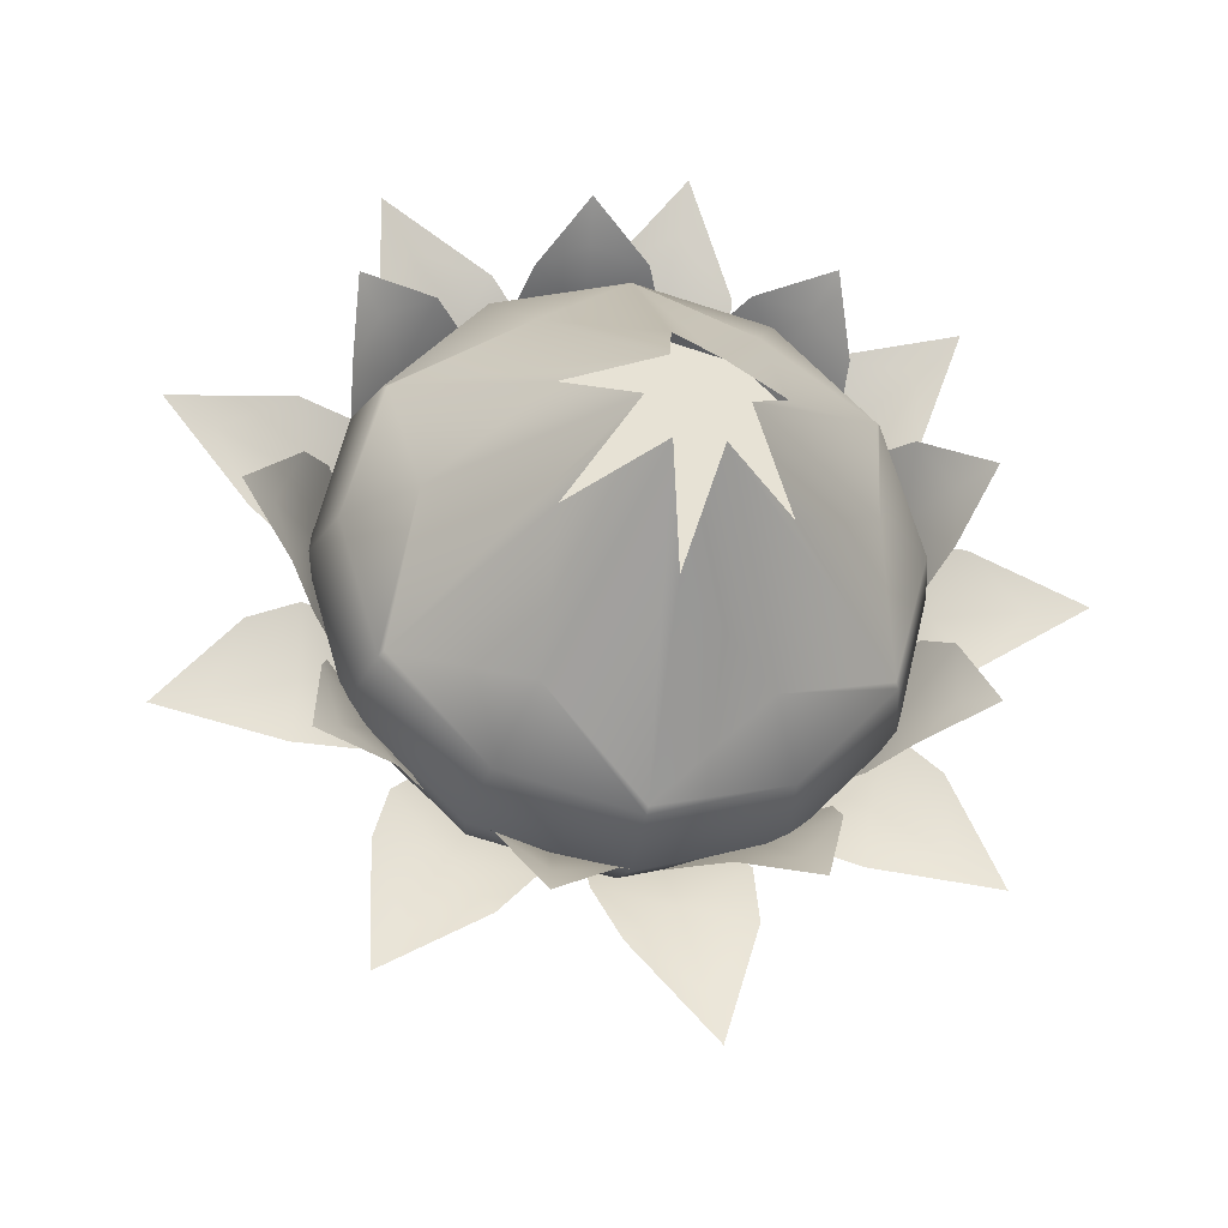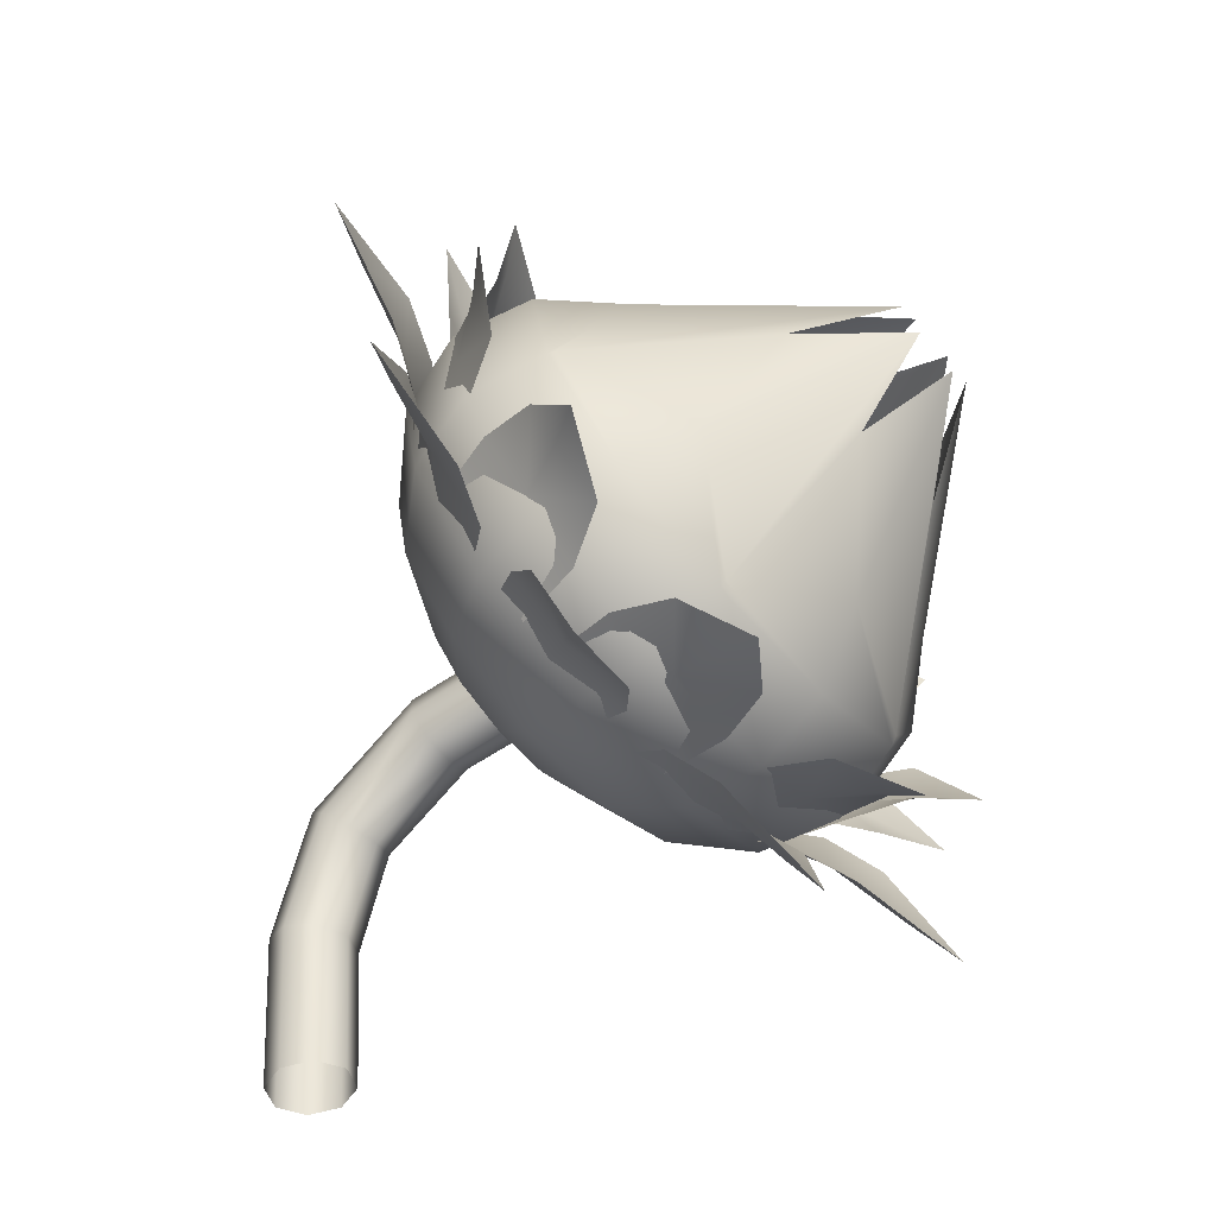
<metadata>
{"format":"obj","ext":"obj","renderer":"f3d","projection":"perspective","resolution":1024,"background":"white","views":[{"elev":46.2,"azim":147.0,"up":"+Z"},{"elev":-40.1,"azim":-53.4,"up":"+Y"}]}
</metadata>
<code>
g Sunflower_Bulb
v -2.465e-10 0.00172 0.01457
v -0.01037 0.001216 0.0103
v -0.01037 0.05257 0.007094
v 3.237e-09 0.05203 0.01136
v 0.01037 0.001216 0.0103
v -0.01037 0.08693 0.01776
v 0.01037 0.05257 0.007095
v 0.01467 5.96e-08 -5.177e-26
v 6.298e-09 0.08434 0.02119
v -0.01037 0.1081 0.04993
v 0.01467 0.05388 -0.003195
v 0.01037 -0.001216 -0.0103
v 0.01037 0.08693 0.01776
v 9.345e-09 0.104 0.05144
v -0.01037 0.1166 0.117
v 1.28e-08 0.1123 0.117
v 0.01037 0.1081 0.04993
v 0.01037 0.1166 0.117
v 0.01037 0.05518 -0.01349
v 6.688e-09 -0.00172 -0.01457
v 0.01467 0.09318 0.009481
v 0.01467 0.1178 0.04628
v 0.01467 0.127 0.1168
v 1.069e-08 0.05572 -0.01775
v -0.01037 -0.001216 -0.0103
v 0.01037 0.09944 0.001204
v 0.01037 0.1275 0.04263
v 0.01037 0.1374 0.1167
v -0.01037 0.05518 -0.01349
v -0.01467 5.96e-08 5.177e-26
v 1.511e-08 0.102 -0.002224
v 1.954e-08 0.1315 0.04112
v 2.357e-08 0.1417 0.1167
v -0.01467 0.05388 -0.003195
v -0.01037 0.001216 0.0103
v -0.01037 0.05257 0.007094
v -0.01037 0.09944 0.001204
v -0.01037 0.1275 0.04263
v -0.01037 0.1374 0.1167
v -0.01467 0.09318 0.009481
v -0.01037 0.08693 0.01776
v -0.01467 0.1178 0.04628
v -0.01467 0.127 0.1168
v -0.01037 0.1081 0.04993
v -0.01037 0.1166 0.117
v 4.393e-05 0.1175 0.07057
v 0.01931 0.1507 0.06393
v 4.393e-05 0.1555 0.06213
v 0.03565 0.1825 0.06836
v 4.393e-05 0.1914 0.06503
v -0.01922 0.1507 0.06393
v 4.393e-05 0.1175 0.07057
v 0.06171 0.1581 0.07747
v 0.03342 0.1374 0.06886
v 4.393e-05 0.1175 0.07057
v 0.04656 0.2082 0.08318
v 0.08062 0.1763 0.09508
v -0.03556 0.1825 0.06836
v 4.393e-05 0.2199 0.07882
v -0.03333 0.1374 0.06886
v 4.393e-05 0.1175 0.07057
v 0.07125 0.1247 0.08991
v 0.09308 0.1327 0.1113
v 0.03858 0.1194 0.0756
v 4.393e-05 0.1175 0.07057
v 0.08726 0.1893 0.119
v 0.0504 0.2239 0.1061
v 0.1007 0.1421 0.1366
v -0.06162 0.1581 0.07747
v -0.04648 0.2082 0.08318
v -0.03849 0.1194 0.0756
v 4.393e-05 0.1175 0.07057
v -0.07116 0.1247 0.08991
v -0.08053 0.1763 0.09508
v -0.09299 0.1327 0.1113
v 4.396e-05 0.2365 0.1014
v -0.08717 0.1893 0.119
v -0.1007 0.1421 0.1366
v -0.05031 0.2239 0.1061
v -0.08053 0.1952 0.1456
v -0.09299 0.1516 0.1619
v -0.04648 0.2271 0.1337
v -0.06162 0.1929 0.1709
v -0.09128 0.1525 0.1644
v -0.04562 0.2266 0.1368
v 4.393e-05 0.2263 0.1584
v 4.396e-05 0.2387 0.1294
v 0.04571 0.2266 0.1368
v 0.04656 0.2271 0.1337
v 0.06171 0.1929 0.1709
v 0.08062 0.1952 0.1456
v 0.09137 0.1525 0.1644
v 0.09308 0.1516 0.1619
v 0.06171 0.1262 0.1958
v 0.08062 0.108 0.1781
v 0.04571 0.0784 0.192
v 0.08726 0.09496 0.1542
v 0.04656 0.07607 0.19
v 4.393e-05 0.09284 0.2082
v 0.08062 0.08913 0.1276
v 0.0504 0.06043 0.1671
v 4.393e-05 0.06439 0.1944
v -0.04562 0.0784 0.192
v 0.06171 0.09136 0.1024
v 0.04656 0.05722 0.1395
v 4.393e-05 0.04779 0.1718
v -0.04648 0.07607 0.19
v -0.06162 0.1262 0.1958
v 0.03342 0.1013 0.08233
v 4.393e-05 0.1175 0.07057
v 0.03565 0.06694 0.1115
v 4.393e-05 0.04554 0.1439
v -0.05031 0.06043 0.1671
v -0.08053 0.108 0.1781
v -0.09128 0.1525 0.1644
v -0.09299 0.1516 0.1619
v -0.08717 0.09496 0.1542
v -0.1007 0.1421 0.1366
v 0.01931 0.08811 0.08726
v 4.393e-05 0.1175 0.07057
v 4.393e-05 0.058 0.1148
v -0.04648 0.05722 0.1395
v -0.08053 0.08913 0.1276
v -0.09299 0.1327 0.1113
v 4.393e-05 0.08327 0.08906
v 4.393e-05 0.1175 0.07057
v -0.03556 0.06694 0.1115
v -0.06162 0.09136 0.1024
v -0.07116 0.1247 0.08991
v -0.01922 0.08811 0.08726
v 4.393e-05 0.1175 0.07057
v -0.03333 0.1013 0.08233
v 4.393e-05 0.1175 0.07057
v -0.03849 0.1194 0.0756
v 4.393e-05 0.1175 0.07057
v -0.06162 0.1262 0.1958
v -0.09128 0.1525 0.1644
v -0.04074 0.1709 0.2136
v -0.01353 0.1744 0.2456
v -0.04562 0.0784 0.192
v -0.02035 0.1378 0.2259
v 4.393e-05 0.09284 0.2082
v 4.42e-05 0.1671 0.2483
v 0.04571 0.0784 0.192
v 0.02044 0.1378 0.2259
v 0.06171 0.1262 0.1958
v 0.01362 0.1744 0.2456
v 0.09137 0.1525 0.1644
v 0.04083 0.1709 0.2136
v 0.06171 0.1929 0.1709
v 0.01362 0.1891 0.2401
v 0.04571 0.2266 0.1368
v 0.02044 0.2039 0.2013
v 4.393e-05 0.2263 0.1584
v 4.42e-05 0.1965 0.2374
v -0.04562 0.2266 0.1368
v -0.02035 0.2039 0.2013
v -0.06162 0.1929 0.1709
v -0.01353 0.1891 0.2401
v -0.09128 0.1525 0.1644
v -0.04074 0.1709 0.2136
v -0.02389 0.1883 0.07189
v -0.005811 0.209 0.07743
v -0.008229 0.1933 0.07002
v -0.02782 0.203 0.0803
v -0.008336 0.2302 0.0865
v -0.03644 0.2308 0.08717
v -0.01975 0.2507 0.08893
v -0.04691 0.2609 0.08555
v -0.05348 0.28 0.08516
v -0.02389 0.1883 0.07189
v -0.03933 0.1827 0.07398
v -0.04899 0.1943 0.08292
v -0.02782 0.203 0.0803
v -0.05778 0.2134 0.09279
v -0.03644 0.2308 0.08717
v -0.06079 0.2367 0.09415
v -0.04691 0.2609 0.08555
v -0.05348 0.28 0.08516
v -0.06063 0.1594 0.08266
v -0.05802 0.1872 0.08557
v -0.05207 0.1727 0.07771
v -0.07057 0.1693 0.09284
v -0.07068 0.2032 0.09658
v -0.0924 0.1868 0.1036
v -0.09117 0.2128 0.1031
v -0.1189 0.2043 0.1067
v -0.1355 0.2155 0.1092
v -0.06063 0.1594 0.08266
v -0.06862 0.1458 0.08773
v -0.08099 0.1499 0.09948
v -0.07057 0.1693 0.09284
v -0.09699 0.1605 0.1125
v -0.0924 0.1868 0.1036
v -0.113 0.1773 0.1163
v -0.1189 0.2043 0.1067
v -0.1355 0.2155 0.1092
v -0.06895 0.1152 0.09917
v -0.08304 0.1391 0.1035
v -0.07151 0.1305 0.09345
v -0.08026 0.1179 0.112
v -0.09991 0.145 0.1183
v -0.1051 0.1194 0.1287
v -0.1199 0.1407 0.1299
v -0.1352 0.1176 0.139
v -0.1542 0.1167 0.1461
v -0.06895 0.1152 0.09917
v -0.06576 0.09996 0.1048
v -0.07506 0.09666 0.1194
v -0.08026 0.1179 0.112
v -0.09078 0.09645 0.1364
v -0.1051 0.1194 0.1287
v -0.1123 0.1004 0.145
v -0.1352 0.1176 0.139
v -0.1542 0.1167 0.1461
v -0.04498 0.07627 0.1137
v -0.06917 0.0871 0.1229
v -0.05745 0.08647 0.1099
v -0.05236 0.07258 0.1289
v -0.08236 0.08279 0.1415
v -0.06856 0.06013 0.1508
v -0.09248 0.06825 0.157
v -0.08823 0.04131 0.1675
v -0.1006 0.02973 0.1785
v -0.04498 0.07627 0.1137
v -0.03209 0.06654 0.1173
v -0.03397 0.05942 0.1332
v -0.05236 0.07258 0.1289
v -0.04205 0.0511 0.1533
v -0.06856 0.06013 0.1508
v -0.05903 0.04195 0.1668
v -0.08823 0.04131 0.1675
v -0.1006 0.02973 0.1785
v 8.3e-05 0.06091 0.1194
v -0.02289 0.05565 0.1346
v -0.01647 0.06121 0.1193
v 8.3e-05 0.0547 0.1356
v -0.02623 0.0457 0.1553
v 8.3e-05 0.03672 0.1596
v -0.02175 0.02924 0.1715
v 8.3e-05 0.01119 0.1787
v 8.3e-05 -0.004605 0.1913
v 8.3e-05 0.06091 0.1194
v 0.01663 0.06121 0.1193
v 0.02306 0.05565 0.1346
v 8.3e-05 0.0547 0.1356
v 0.02639 0.0457 0.1553
v 8.3e-05 0.03672 0.1596
v 0.02192 0.02924 0.1715
v 8.3e-05 0.01119 0.1787
v 8.3e-05 -0.004605 0.1913
v 0.04514 0.07627 0.1137
v 0.03413 0.05942 0.1332
v 0.03225 0.06654 0.1173
v 0.05252 0.07258 0.1289
v 0.04221 0.0511 0.1533
v 0.06873 0.06013 0.1508
v 0.05919 0.04195 0.1668
v 0.0884 0.04131 0.1675
v 0.1008 0.02973 0.1785
v 0.04514 0.07627 0.1137
v 0.05761 0.08647 0.1099
v 0.06933 0.0871 0.1229
v 0.05252 0.07258 0.1289
v 0.08252 0.08279 0.1415
v 0.06873 0.06013 0.1508
v 0.09265 0.06825 0.157
v 0.0884 0.04131 0.1675
v 0.1008 0.02973 0.1785
v 0.06912 0.1152 0.09917
v 0.07523 0.09666 0.1194
v 0.06592 0.09996 0.1048
v 0.08042 0.1179 0.112
v 0.09094 0.09645 0.1364
v 0.1053 0.1194 0.1287
v 0.1125 0.1004 0.145
v 0.1354 0.1176 0.139
v 0.1543 0.1167 0.1461
v 0.06912 0.1152 0.09917
v 0.07167 0.1305 0.09345
v 0.0832 0.1391 0.1035
v 0.08042 0.1179 0.112
v 0.1001 0.145 0.1183
v 0.1053 0.1194 0.1287
v 0.1201 0.1407 0.1299
v 0.1354 0.1176 0.139
v 0.1543 0.1167 0.1461
v 0.06079 0.1594 0.08266
v 0.08116 0.1499 0.09948
v 0.06878 0.1458 0.08773
v 0.07073 0.1693 0.09284
v 0.09715 0.1605 0.1125
v 0.09257 0.1868 0.1036
v 0.1132 0.1773 0.1163
v 0.1191 0.2043 0.1067
v 0.1357 0.2155 0.1092
v 0.06079 0.1594 0.08266
v 0.05223 0.1727 0.07771
v 0.05818 0.1872 0.08557
v 0.07073 0.1693 0.09284
v 0.07085 0.2032 0.09658
v 0.09257 0.1868 0.1036
v 0.09134 0.2128 0.1031
v 0.1191 0.2043 0.1067
v 0.1357 0.2155 0.1092
v 0.02406 0.1883 0.07189
v 0.04915 0.1943 0.08292
v 0.0395 0.1827 0.07397
v 0.02798 0.203 0.0803
v 0.05795 0.2134 0.09279
v 0.03661 0.2308 0.08717
v 0.06095 0.2367 0.09415
v 0.04707 0.2609 0.08555
v 0.05365 0.28 0.08516
v 0.02406 0.1883 0.07189
v 0.008395 0.1933 0.07002
v 0.005976 0.209 0.07743
v 0.02798 0.203 0.0803
v 0.008501 0.2302 0.0865
v 0.03661 0.2308 0.08717
v 0.01991 0.2507 0.08893
v 0.04707 0.2609 0.08555
v 0.05365 0.28 0.08516
v 0.00636 0.2159 0.0839
v 0.03294 0.2297 0.1029
v 0.03133 0.2137 0.08352
v 0.007192 0.2352 0.1026
v 0.02695 0.2451 0.1172
v 0.008095 0.2533 0.115
v 0.008913 0.2684 0.1229
v 0.00636 0.2159 0.0839
v -0.01863 0.217 0.08226
v -0.01904 0.2332 0.1016
v 0.007192 0.2352 0.1026
v -0.01178 0.2477 0.1163
v 0.008095 0.2533 0.115
v 0.008913 0.2684 0.1229
v -0.05135 0.2005 0.08965
v -0.03508 0.229 0.1032
v -0.03099 0.2137 0.08349
v -0.05817 0.2178 0.1091
v -0.04569 0.2386 0.1196
v -0.06557 0.2336 0.1224
v -0.07227 0.2467 0.131
v -0.05135 0.2005 0.08965
v -0.07157 0.1862 0.09376
v -0.0773 0.2003 0.1138
v -0.05817 0.2178 0.1091
v -0.07714 0.2173 0.1276
v -0.06557 0.2336 0.1224
v -0.07227 0.2467 0.131
v -0.085 0.1539 0.107
v -0.08665 0.1874 0.1187
v -0.07877 0.1763 0.09748
v -0.09627 0.165 0.1288
v -0.09691 0.19 0.1378
v -0.1085 0.1742 0.1445
v -0.1196 0.1812 0.1554
v -0.085 0.1539 0.107
v -0.09098 0.1307 0.1145
v -0.09935 0.14 0.1363
v -0.09627 0.165 0.1288
v -0.1064 0.1547 0.151
v -0.1085 0.1742 0.1445
v -0.1196 0.1812 0.1554
v -0.07884 0.09799 0.1279
v -0.09764 0.1245 0.1421
v -0.08966 0.1188 0.1189
v -0.08929 0.1017 0.1524
v -0.1028 0.1218 0.1632
v -0.1007 0.1028 0.1712
v -0.1109 0.1026 0.1848
v -0.07884 0.09799 0.1279
v -0.06778 0.07653 0.1347
v -0.07488 0.08055 0.1585
v -0.08929 0.1017 0.1524
v -0.08579 0.08908 0.1754
v -0.1007 0.1028 0.1712
v -0.1109 0.1026 0.1848
v -0.03574 0.05886 0.1425
v -0.0629 0.06968 0.1626
v -0.05856 0.06815 0.1378
v -0.04049 0.0574 0.1689
v -0.06047 0.06609 0.184
v -0.04565 0.05288 0.1898
v -0.05031 0.04753 0.2053
v -0.03574 0.05886 0.1425
v -0.01283 0.04899 0.1449
v -0.01533 0.04974 0.17
v -0.04049 0.0574 0.1689
v -0.02503 0.05124 0.1895
v -0.04565 0.05288 0.1898
v -0.05031 0.04753 0.2053
v 0.02411 0.05483 0.144
v 0.001309 0.04862 0.1704
v -1.201e-05 0.04812 0.1453
v 0.0273 0.05284 0.1706
v 0.01014 0.04887 0.1904
v 0.03075 0.04774 0.1917
v 0.03388 0.04187 0.2074
v 0.02411 0.05483 0.144
v 0.04817 0.06098 0.1405
v 0.05143 0.06199 0.1654
v 0.0273 0.05284 0.1706
v 0.04748 0.05884 0.1867
v 0.03075 0.04774 0.1917
v 0.03388 0.04187 0.2074
v 0.07272 0.0878 0.1317
v 0.06494 0.07116 0.162
v 0.05858 0.06804 0.1378
v 0.08235 0.09018 0.1567
v 0.07605 0.07821 0.1795
v 0.0928 0.08982 0.176
v 0.1023 0.08824 0.1901
v 0.07272 0.0878 0.1317
v 0.08666 0.1069 0.1233
v 0.09417 0.1116 0.1469
v 0.08235 0.09018 0.1567
v 0.09782 0.1083 0.1682
v 0.0928 0.08982 0.176
v 0.1023 0.08824 0.1901
v 0.08735 0.1423 0.1113
v 0.09823 0.1267 0.1413
v 0.08979 0.1186 0.119
v 0.09891 0.1519 0.1337
v 0.1064 0.1404 0.1563
v 0.1115 0.1594 0.15
v 0.1228 0.1649 0.1615
v 0.08735 0.1423 0.1113
v 0.08465 0.1653 0.1016
v 0.09287 0.1753 0.1232
v 0.09891 0.1519 0.1337
v 0.1024 0.1766 0.1428
v 0.1115 0.1594 0.15
v 0.1228 0.1649 0.1615
v 0.06114 0.1929 0.09247
v 0.08559 0.1894 0.1179
v 0.07903 0.1761 0.09753
v 0.06923 0.2092 0.1123
v 0.08702 0.2063 0.1317
v 0.07802 0.224 0.126
v 0.08597 0.2361 0.1349
v 0.06114 0.1929 0.09247
v 0.04306 0.2088 0.08535
v 0.04817 0.2234 0.1053
v 0.06923 0.2092 0.1123
v 0.05914 0.2316 0.1223
v 0.07802 0.224 0.126
v 0.08597 0.2361 0.1349
v 0.04385 0.1877 0.1864
v 0.05062 0.164 0.1952
v 0.04385 0.1403 0.2041
v 0.02533 0.205 0.1799
v 0.02533 0.123 0.2105
v 4.47e-05 0.2114 0.1775
v 4.47e-05 0.1166 0.2129
v -0.02525 0.205 0.1799
v -0.02525 0.123 0.2105
v -0.04376 0.1877 0.1864
v -0.04376 0.1403 0.2041
v -0.05054 0.164 0.1952
g Sunflower_Bulb_0
f 3 2 1
f 4 3 1
f 4 1 5
f 6 3 4
f 7 4 5
f 7 5 8
f 9 6 4
f 9 4 7
f 10 6 9
f 11 7 8
f 11 8 12
f 13 9 7
f 13 7 11
f 14 10 9
f 14 9 13
f 15 10 14
f 16 15 14
f 16 14 17
f 17 14 13
f 18 16 17
f 19 11 12
f 19 12 20
f 21 13 11
f 17 13 21
f 21 11 19
f 18 17 22
f 22 17 21
f 23 18 22
f 24 19 20
f 24 20 25
f 26 21 19
f 22 21 26
f 26 19 24
f 23 22 27
f 27 22 26
f 28 23 27
f 29 24 25
f 29 25 30
f 31 26 24
f 27 26 31
f 31 24 29
f 28 27 32
f 32 27 31
f 33 28 32
f 34 29 30
f 34 30 35
f 36 34 35
f 37 31 29
f 32 31 37
f 37 29 34
f 33 32 38
f 38 32 37
f 39 33 38
f 40 34 36
f 40 37 34
f 38 37 40
f 41 40 36
f 39 38 42
f 42 38 40
f 42 40 41
f 43 39 42
f 44 42 41
f 43 42 44
f 45 43 44
f 48 47 46
f 49 47 48
f 50 49 48
f 50 48 51
f 51 48 52
f 49 53 47
f 53 54 47
f 47 54 55
f 56 49 50
f 57 53 49
f 56 57 49
f 58 50 51
f 59 56 50
f 59 50 58
f 58 51 60
f 60 51 61
f 53 62 54
f 57 63 53
f 63 62 53
f 62 64 54
f 54 64 65
f 66 57 56
f 67 56 59
f 67 66 56
f 68 63 57
f 66 68 57
f 69 58 60
f 70 59 58
f 70 58 69
f 69 60 71
f 71 60 72
f 73 69 71
f 74 69 73
f 74 70 69
f 75 74 73
f 76 59 70
f 76 67 59
f 77 74 75
f 78 77 75
f 79 70 74
f 79 76 70
f 77 79 74
f 80 77 78
f 81 80 78
f 82 79 77
f 80 82 77
f 83 80 81
f 84 83 81
f 83 85 80
f 85 82 80
f 85 86 82
f 82 87 79
f 86 87 82
f 87 76 79
f 86 88 87
f 87 89 76
f 88 89 87
f 89 67 76
f 88 90 89
f 89 91 67
f 90 91 89
f 91 66 67
f 90 92 91
f 91 93 66
f 92 93 91
f 92 94 93
f 93 68 66
f 94 95 93
f 93 95 68
f 94 96 95
f 95 97 68
f 68 97 63
f 96 98 95
f 95 98 97
f 96 99 98
f 97 100 63
f 63 100 62
f 98 101 97
f 97 101 100
f 99 102 98
f 98 102 101
f 99 103 102
f 100 104 62
f 62 104 64
f 101 105 100
f 100 105 104
f 102 106 101
f 101 106 105
f 103 107 102
f 102 107 106
f 103 108 107
f 104 109 64
f 64 109 110
f 105 111 104
f 104 111 109
f 106 112 105
f 105 112 111
f 107 113 106
f 106 113 112
f 108 114 107
f 107 114 113
f 108 115 114
f 115 116 114
f 114 116 117
f 114 117 113
f 116 118 117
f 111 119 109
f 109 119 120
f 112 121 111
f 111 121 119
f 113 122 112
f 113 117 122
f 112 122 121
f 117 118 123
f 117 123 122
f 118 124 123
f 121 125 119
f 119 125 126
f 122 127 121
f 122 123 127
f 121 127 125
f 123 124 128
f 123 128 127
f 124 129 128
f 127 130 125
f 127 128 130
f 125 130 131
f 128 129 132
f 128 132 130
f 130 132 133
f 129 134 132
f 132 134 135
f 138 137 136
f 139 138 136
f 139 136 140
f 141 139 140
f 141 140 142
f 143 141 142
f 143 142 144
f 145 143 144
f 145 144 146
f 147 145 146
f 147 146 148
f 149 147 148
f 149 148 150
f 151 149 150
f 151 150 152
f 153 151 152
f 153 152 154
f 155 153 154
f 155 154 156
f 157 155 156
f 157 156 158
f 159 157 158
f 159 158 160
f 161 159 160
f 164 163 162
f 163 165 162
f 163 166 165
f 166 167 165
f 166 168 167
f 168 169 167
f 168 170 169
f 173 172 171
f 174 173 171
f 175 173 174
f 176 175 174
f 177 175 176
f 178 177 176
f 179 177 178
f 182 181 180
f 181 183 180
f 181 184 183
f 184 185 183
f 184 186 185
f 186 187 185
f 186 188 187
f 191 190 189
f 192 191 189
f 193 191 192
f 194 193 192
f 195 193 194
f 196 195 194
f 197 195 196
f 200 199 198
f 199 201 198
f 199 202 201
f 202 203 201
f 202 204 203
f 204 205 203
f 204 206 205
f 209 208 207
f 210 209 207
f 211 209 210
f 212 211 210
f 213 211 212
f 214 213 212
f 215 213 214
f 218 217 216
f 217 219 216
f 217 220 219
f 220 221 219
f 220 222 221
f 222 223 221
f 222 224 223
f 227 226 225
f 228 227 225
f 229 227 228
f 230 229 228
f 231 229 230
f 232 231 230
f 233 231 232
f 236 235 234
f 235 237 234
f 235 238 237
f 238 239 237
f 238 240 239
f 240 241 239
f 240 242 241
f 245 244 243
f 246 245 243
f 247 245 246
f 248 247 246
f 249 247 248
f 250 249 248
f 251 249 250
f 254 253 252
f 253 255 252
f 253 256 255
f 256 257 255
f 256 258 257
f 258 259 257
f 258 260 259
f 263 262 261
f 264 263 261
f 265 263 264
f 266 265 264
f 267 265 266
f 268 267 266
f 269 267 268
f 272 271 270
f 271 273 270
f 271 274 273
f 274 275 273
f 274 276 275
f 276 277 275
f 276 278 277
f 281 280 279
f 282 281 279
f 283 281 282
f 284 283 282
f 285 283 284
f 286 285 284
f 287 285 286
f 290 289 288
f 289 291 288
f 289 292 291
f 292 293 291
f 292 294 293
f 294 295 293
f 294 296 295
f 299 298 297
f 300 299 297
f 301 299 300
f 302 301 300
f 303 301 302
f 304 303 302
f 305 303 304
f 308 307 306
f 307 309 306
f 307 310 309
f 310 311 309
f 310 312 311
f 312 313 311
f 312 314 313
f 317 316 315
f 318 317 315
f 319 317 318
f 320 319 318
f 321 319 320
f 322 321 320
f 323 321 322
f 326 325 324
f 325 327 324
f 325 328 327
f 328 329 327
f 328 330 329
f 333 332 331
f 334 333 331
f 335 333 334
f 336 335 334
f 337 335 336
f 340 339 338
f 339 341 338
f 339 342 341
f 342 343 341
f 342 344 343
f 347 346 345
f 348 347 345
f 349 347 348
f 350 349 348
f 351 349 350
f 354 353 352
f 353 355 352
f 353 356 355
f 356 357 355
f 356 358 357
f 361 360 359
f 362 361 359
f 363 361 362
f 364 363 362
f 365 363 364
f 368 367 366
f 367 369 366
f 367 370 369
f 370 371 369
f 370 372 371
f 375 374 373
f 376 375 373
f 377 375 376
f 378 377 376
f 379 377 378
f 382 381 380
f 381 383 380
f 381 384 383
f 384 385 383
f 384 386 385
f 389 388 387
f 390 389 387
f 391 389 390
f 392 391 390
f 393 391 392
f 396 395 394
f 395 397 394
f 395 398 397
f 398 399 397
f 398 400 399
f 403 402 401
f 404 403 401
f 405 403 404
f 406 405 404
f 407 405 406
f 410 409 408
f 409 411 408
f 409 412 411
f 412 413 411
f 412 414 413
f 417 416 415
f 418 417 415
f 419 417 418
f 420 419 418
f 421 419 420
f 424 423 422
f 423 425 422
f 423 426 425
f 426 427 425
f 426 428 427
f 431 430 429
f 432 431 429
f 433 431 432
f 434 433 432
f 435 433 434
f 438 437 436
f 437 439 436
f 437 440 439
f 440 441 439
f 440 442 441
f 445 444 443
f 446 445 443
f 447 445 446
f 448 447 446
f 449 447 448
f 452 451 450
f 450 453 452
f 453 454 452
f 453 455 454
f 455 456 454
f 455 457 456
f 457 458 456
f 457 459 458
f 459 460 458
f 459 461 460

</code>
